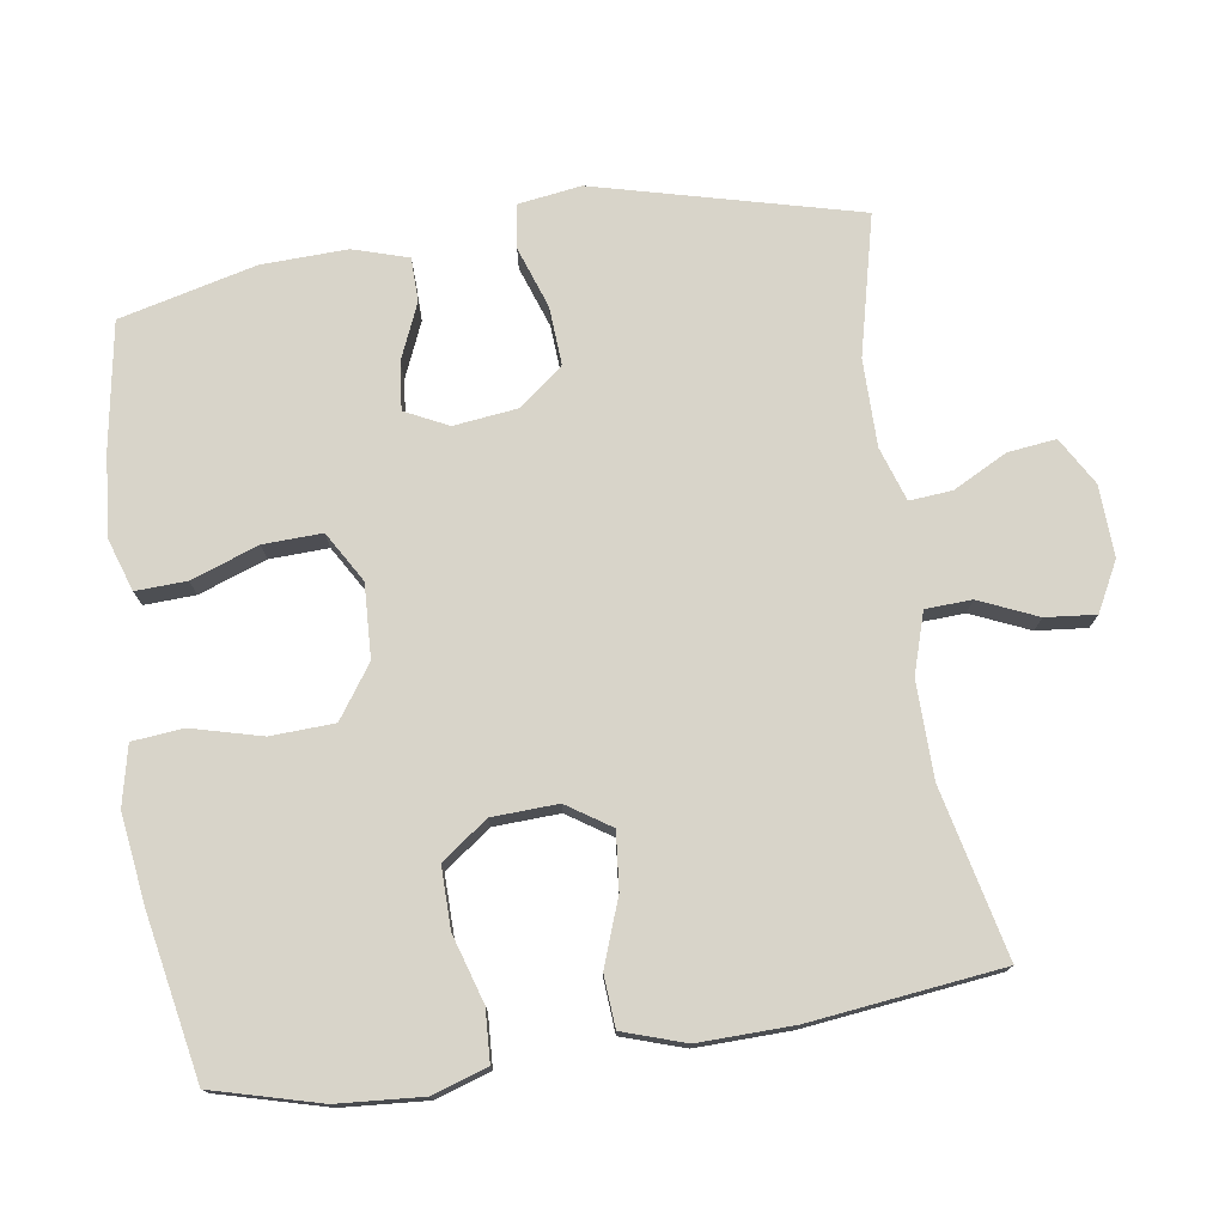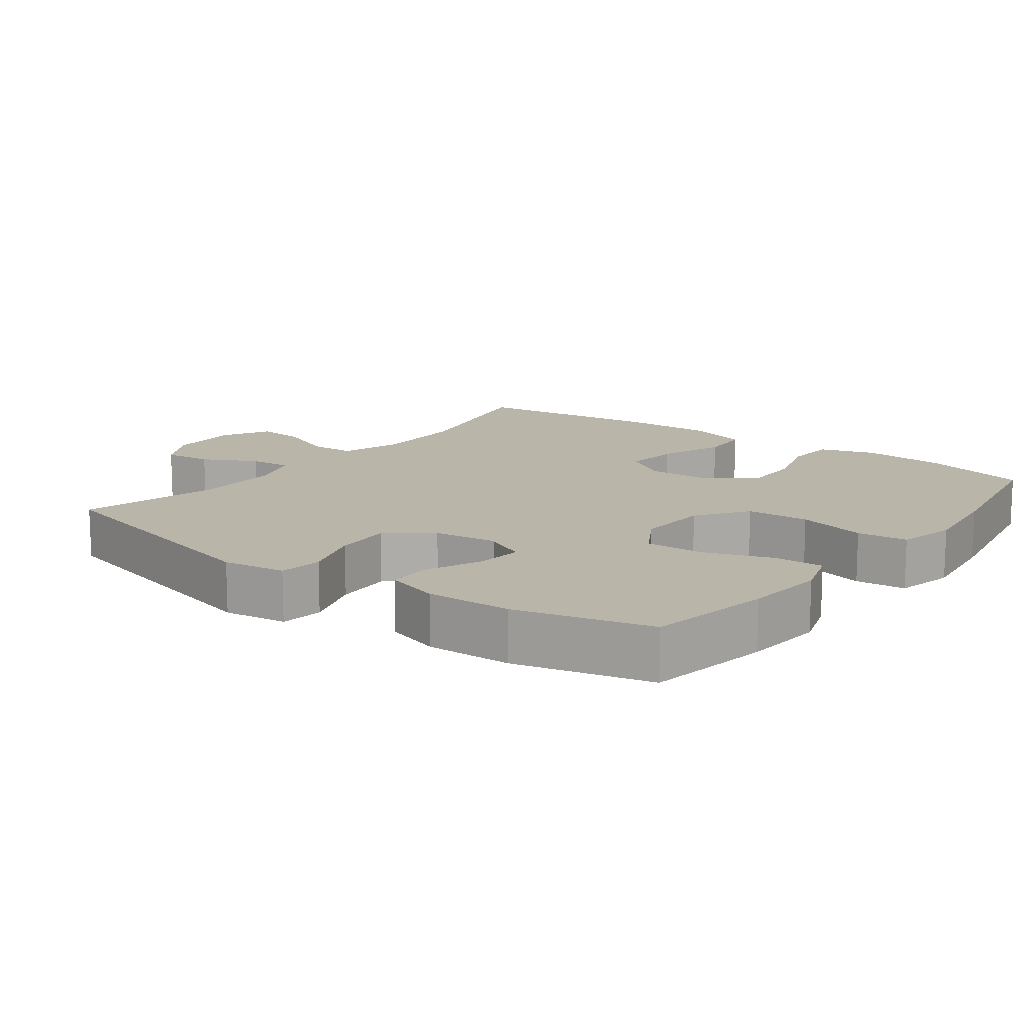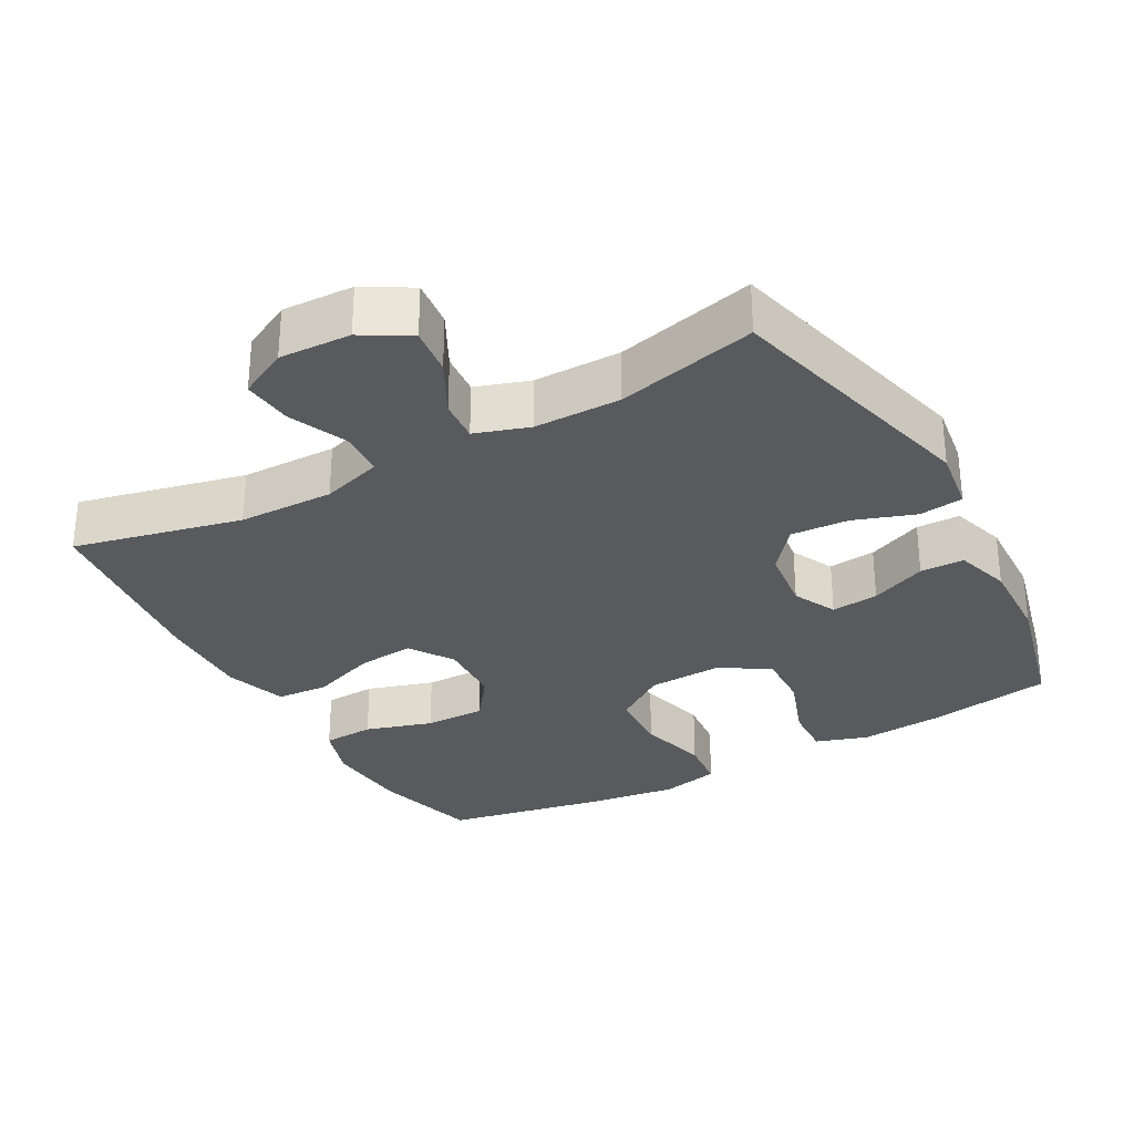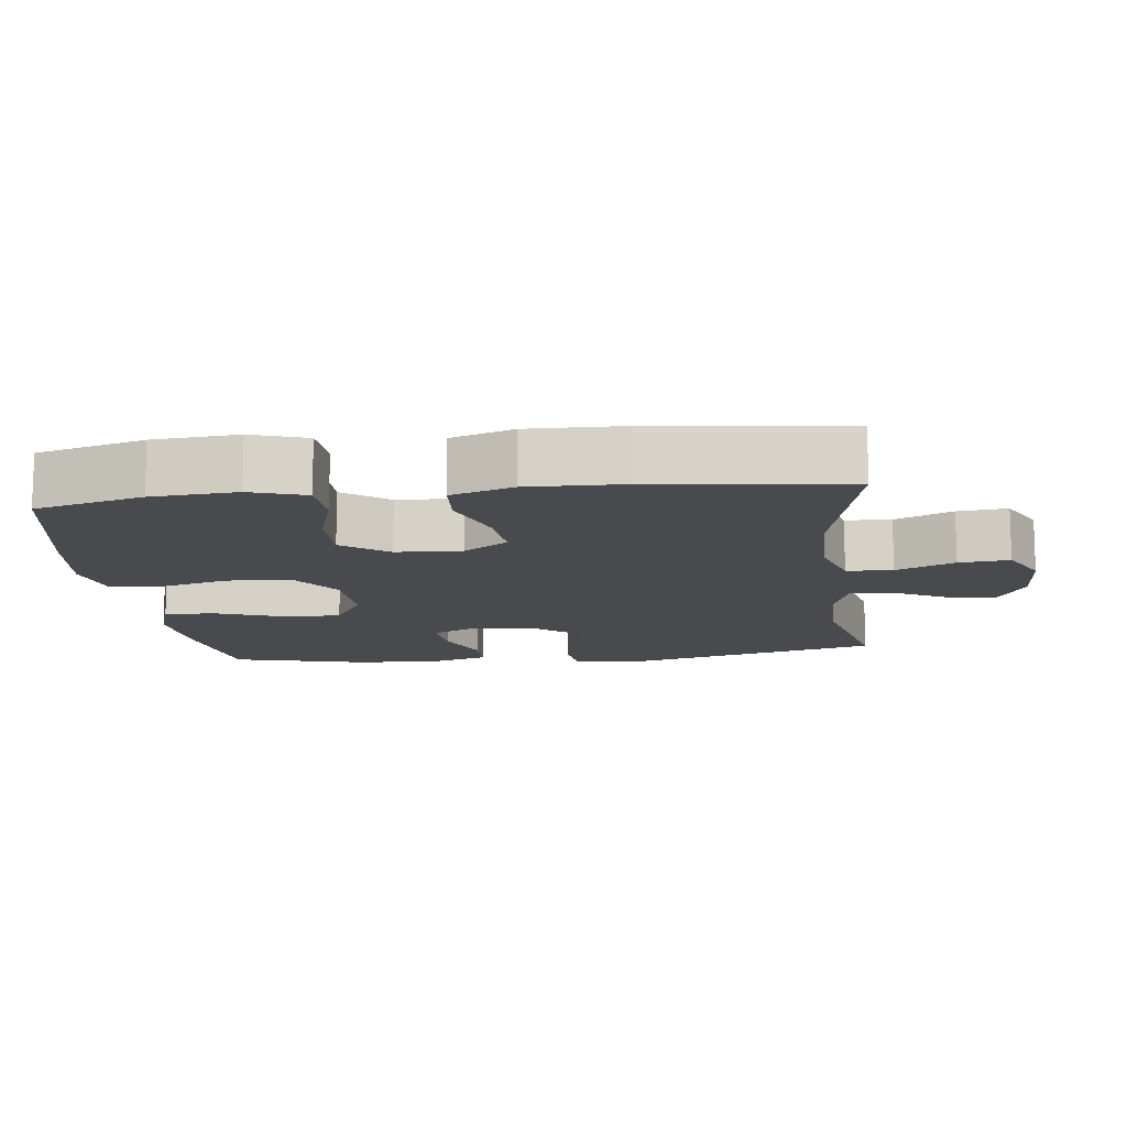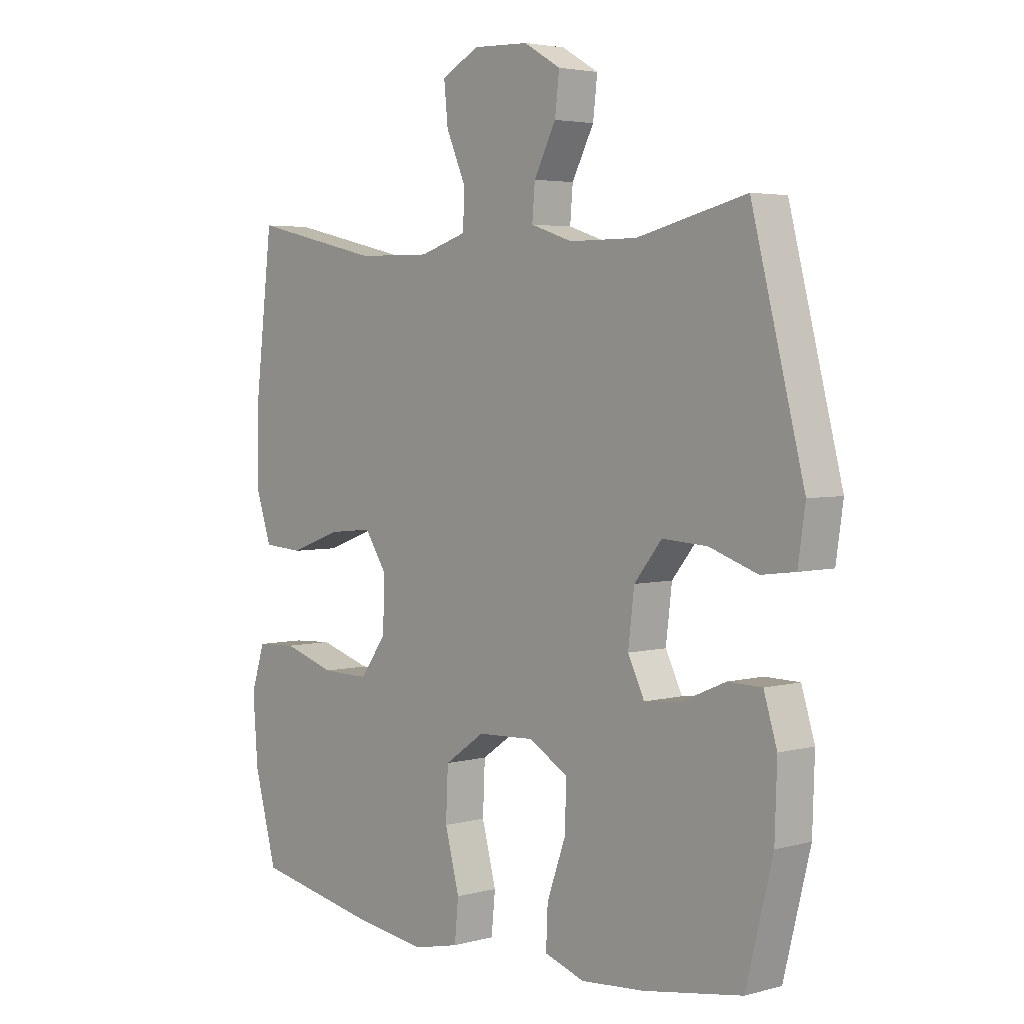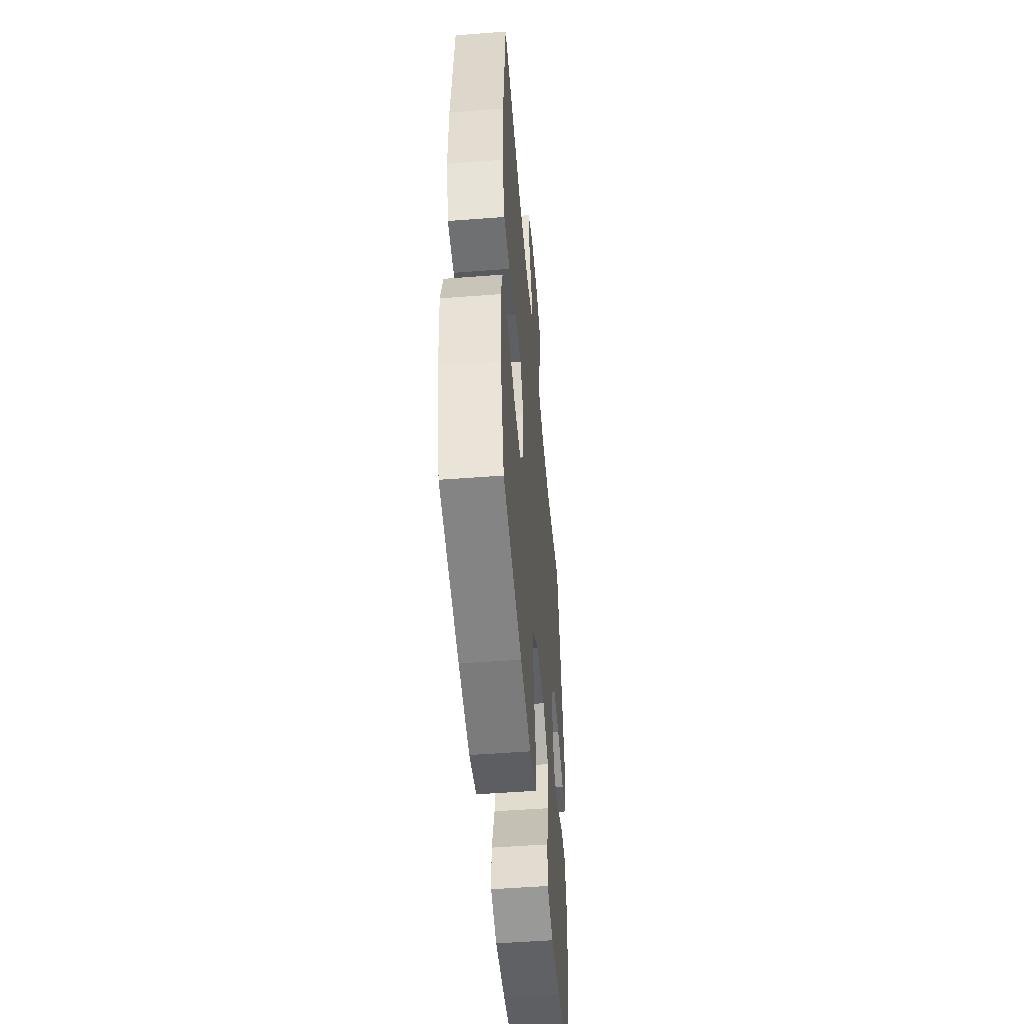
<metadata>
{"format":"obj","ext":"obj","renderer":"f3d","projection":"perspective","resolution":1024,"background":"white","views":[{"elev":75.6,"azim":-98.6,"up":"+Y"},{"elev":13.6,"azim":127.0,"up":"+Y"},{"elev":-30.5,"azim":28.9,"up":"+Y"},{"elev":-12.8,"azim":-83.2,"up":"+Y"},{"elev":3.8,"azim":48.3,"up":"+Z"},{"elev":-50.9,"azim":-85.2,"up":"+Z"}]}
</metadata>
<code>
v -0.5 0.07 -0.5
v -0.541 0.07 -0.348
v -0.55 0.07 -0.228
v -0.525 0.07 -0.15
v -0.452 0.07 -0.146
v -0.357 0.07 -0.175
v -0.271 0.07 -0.176
v -0.223 0.07 -0.111
v -0.219 0.07 -0.018
v -0.26 0.07 0.044
v -0.34 0.07 0.036
v -0.433 0.07 0.002
v -0.506 0.07 0.007
v -0.535 0.07 0.095
v -0.532 0.07 0.229
v -0.5 0.07 0.5
v -0.262 0.07 0.446
v -0.127 0.07 0.444
v -0.041 0.07 0.471
v -0.038 0.07 0.536
v -0.074 0.07 0.618
v -0.081 0.07 0.689
v -0.012 0.07 0.725
v 0.089 0.07 0.721
v 0.156 0.07 0.682
v 0.148 0.07 0.614
v 0.108 0.07 0.537
v 0.103 0.07 0.477
v 0.179 0.07 0.452
v 0.302 0.07 0.452
v 0.5 0.07 0.5
v 0.595 0.07 0.129
v 0.582 0.07 0.039
v 0.52 0.07 0.031
v 0.433 0.07 0.061
v 0.351 0.07 0.066
v 0.301 0.07 0.004
v 0.29 0.07 -0.087
v 0.32 0.07 -0.148
v 0.387 0.07 -0.141
v 0.466 0.07 -0.107
v 0.528 0.07 -0.108
v 0.552 0.07 -0.186
v 0.548 0.07 -0.307
v 0.5 0.07 -0.5
v 0.321 0.07 -0.53
v 0.205 0.07 -0.54
v 0.132 0.07 -0.516
v 0.135 0.07 -0.444
v 0.169 0.07 -0.349
v 0.172 0.07 -0.266
v 0.101 0.07 -0.224
v -0.003 0.07 -0.229
v -0.076 0.07 -0.28
v -0.08 0.07 -0.37
v -0.054 0.07 -0.469
v -0.061 0.07 -0.541
v -0.145 0.07 -0.56
v -0.272 0.07 -0.543
v -0.5 0 -0.5
v -0.541 0 -0.348
v -0.55 0 -0.228
v -0.525 0 -0.15
v -0.452 0 -0.146
v -0.357 0 -0.175
v -0.271 0 -0.176
v -0.223 0 -0.111
v -0.219 0 -0.018
v -0.26 0 0.044
v -0.34 0 0.036
v -0.433 0 0.002
v -0.506 0 0.007
v -0.535 0 0.095
v -0.532 0 0.229
v -0.5 0 0.5
v -0.262 0 0.446
v -0.127 0 0.444
v -0.041 0 0.471
v -0.038 0 0.536
v -0.074 0 0.618
v -0.081 0 0.689
v -0.012 0 0.725
v 0.089 0 0.721
v 0.156 0 0.682
v 0.148 0 0.614
v 0.108 0 0.537
v 0.103 0 0.477
v 0.179 0 0.452
v 0.302 0 0.452
v 0.5 0 0.5
v 0.595 0 0.129
v 0.582 0 0.039
v 0.52 0 0.031
v 0.433 0 0.061
v 0.351 0 0.066
v 0.301 0 0.004
v 0.29 0 -0.087
v 0.32 0 -0.148
v 0.387 0 -0.141
v 0.466 0 -0.107
v 0.528 0 -0.108
v 0.552 0 -0.186
v 0.548 0 -0.307
v 0.5 0 -0.5
v 0.321 0 -0.53
v 0.205 0 -0.54
v 0.132 0 -0.516
v 0.135 0 -0.444
v 0.169 0 -0.349
v 0.172 0 -0.266
v 0.101 0 -0.224
v -0.003 0 -0.229
v -0.076 0 -0.28
v -0.08 0 -0.37
v -0.054 0 -0.469
v -0.061 0 -0.541
v -0.145 0 -0.56
v -0.272 0 -0.543
f 4 5 6
f 3 4 6
f 2 3 6
f 1 2 6
f 59 1 6
f 58 59 6
f 57 58 6
f 56 57 6
f 55 56 6
f 54 55 6 7
f 53 54 7 8
f 52 53 8 9
f 51 52 9 10
f 48 49 50
f 47 48 50
f 46 47 50
f 45 46 50
f 44 45 50
f 43 44 50
f 42 43 50
f 41 42 50
f 40 41 50
f 39 40 50 51
f 38 39 51 10
f 33 34 35
f 32 33 35
f 31 32 35
f 30 31 35
f 29 30 35 36
f 28 29 36 37
f 25 26 27
f 24 25 27
f 23 24 27
f 22 23 27
f 21 22 27
f 20 21 27
f 19 20 27 28
f 37 38 10
f 28 37 10
f 19 28 10
f 18 19 10
f 15 16 17
f 14 15 17
f 13 14 17
f 12 13 17
f 11 12 17
f 10 11 17 18
f 65 64 63
f 65 63 62
f 65 62 61
f 65 61 60
f 65 60 118
f 65 118 117
f 65 117 116
f 65 116 115
f 65 115 114
f 66 65 114 113
f 67 66 113 112
f 68 67 112 111
f 69 68 111 110
f 109 108 107
f 109 107 106
f 109 106 105
f 109 105 104
f 109 104 103
f 109 103 102
f 109 102 101
f 109 101 100
f 109 100 99
f 110 109 99 98
f 69 110 98 97
f 94 93 92
f 94 92 91
f 94 91 90
f 94 90 89
f 95 94 89 88
f 96 95 88 87
f 86 85 84
f 86 84 83
f 86 83 82
f 86 82 81
f 86 81 80
f 86 80 79
f 87 86 79 78
f 69 97 96
f 69 96 87
f 69 87 78
f 69 78 77
f 76 75 74
f 76 74 73
f 76 73 72
f 76 72 71
f 76 71 70
f 77 76 70 69
f 1 60 61 2
f 2 61 62 3
f 3 62 63 4
f 4 63 64 5
f 5 64 65 6
f 6 65 66 7
f 7 66 67 8
f 8 67 68 9
f 9 68 69 10
f 10 69 70 11
f 11 70 71 12
f 12 71 72 13
f 13 72 73 14
f 14 73 74 15
f 15 74 75 16
f 16 75 76 17
f 17 76 77 18
f 18 77 78 19
f 19 78 79 20
f 20 79 80 21
f 21 80 81 22
f 22 81 82 23
f 23 82 83 24
f 24 83 84 25
f 25 84 85 26
f 26 85 86 27
f 27 86 87 28
f 28 87 88 29
f 29 88 89 30
f 30 89 90 31
f 31 90 91 32
f 32 91 92 33
f 33 92 93 34
f 34 93 94 35
f 35 94 95 36
f 36 95 96 37
f 37 96 97 38
f 38 97 98 39
f 39 98 99 40
f 40 99 100 41
f 41 100 101 42
f 42 101 102 43
f 43 102 103 44
f 44 103 104 45
f 45 104 105 46
f 46 105 106 47
f 47 106 107 48
f 48 107 108 49
f 49 108 109 50
f 50 109 110 51
f 51 110 111 52
f 52 111 112 53
f 53 112 113 54
f 54 113 114 55
f 55 114 115 56
f 56 115 116 57
f 57 116 117 58
f 58 117 118 59
f 59 118 60 1

</code>
